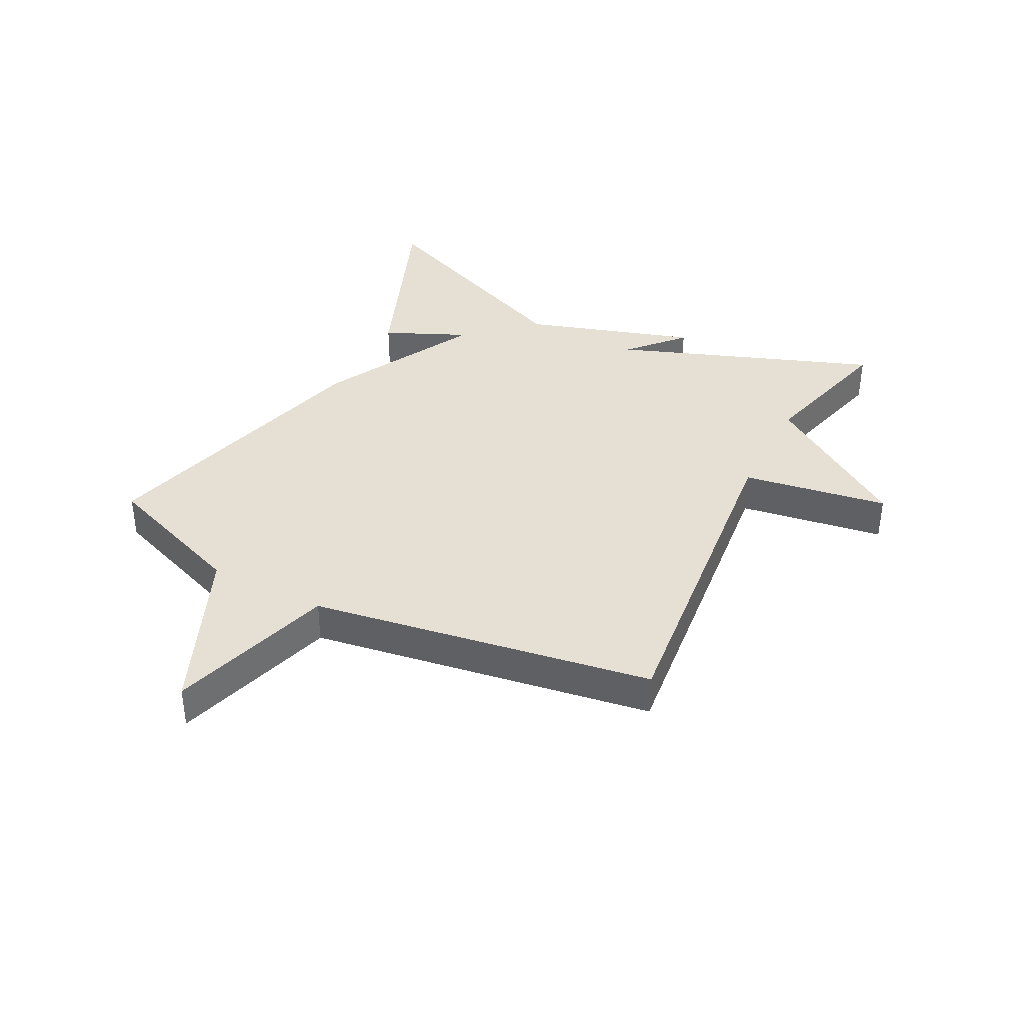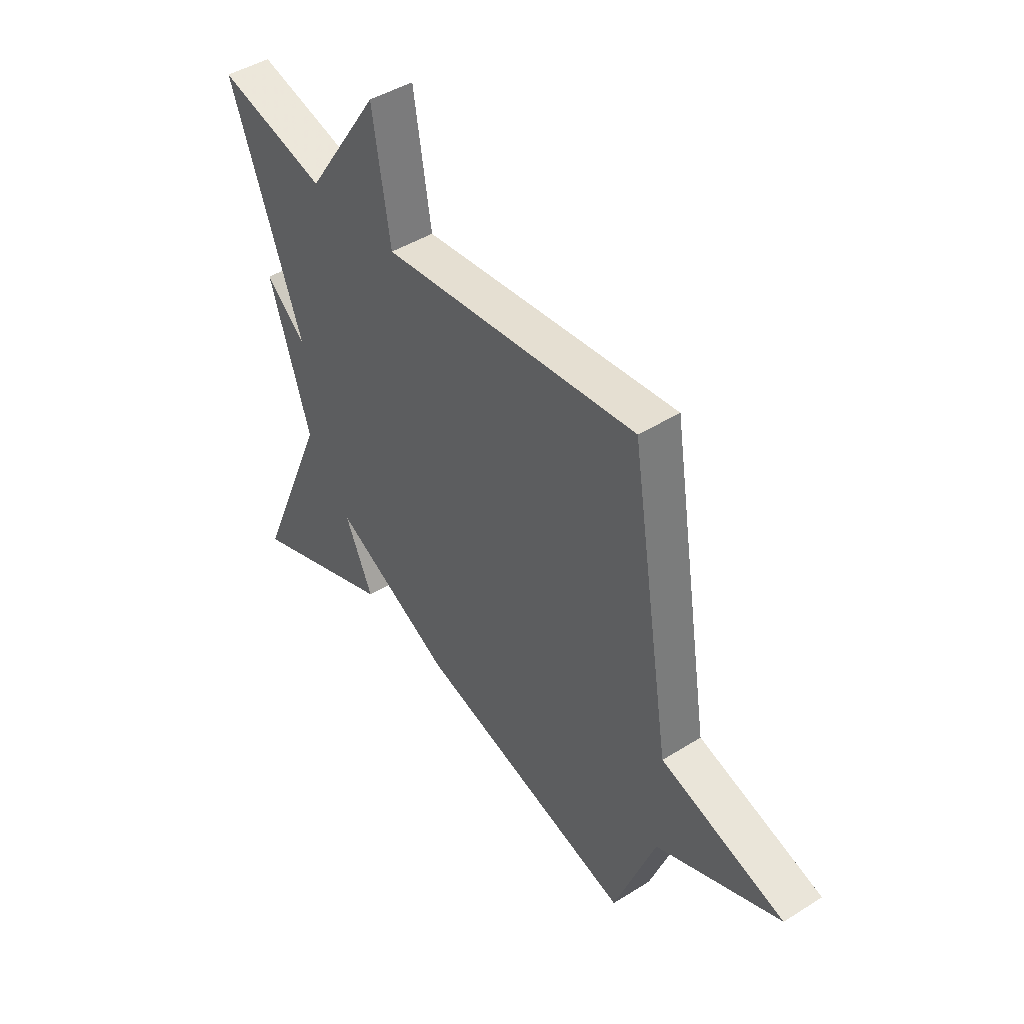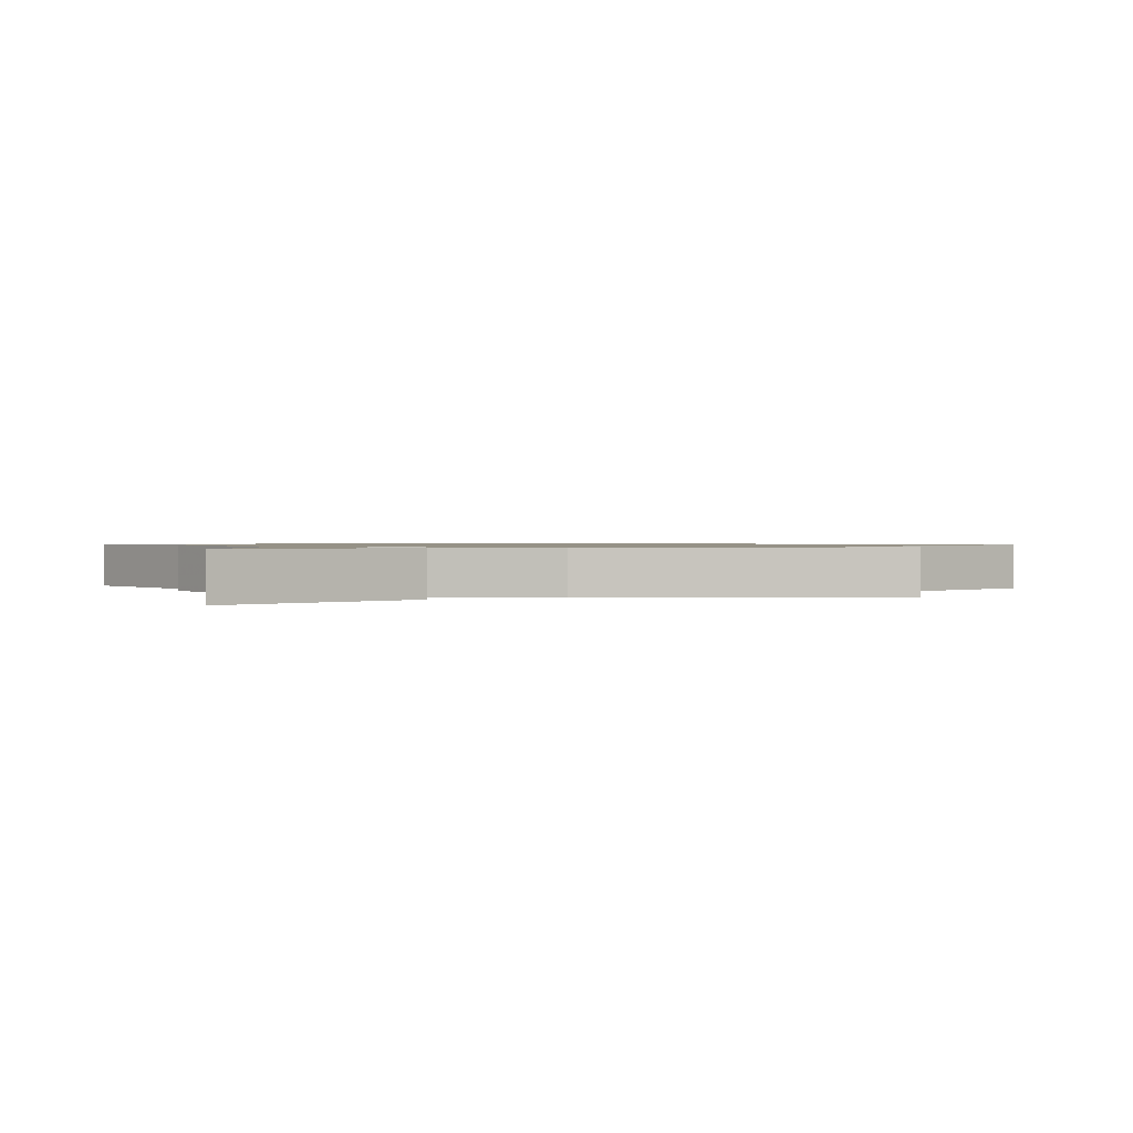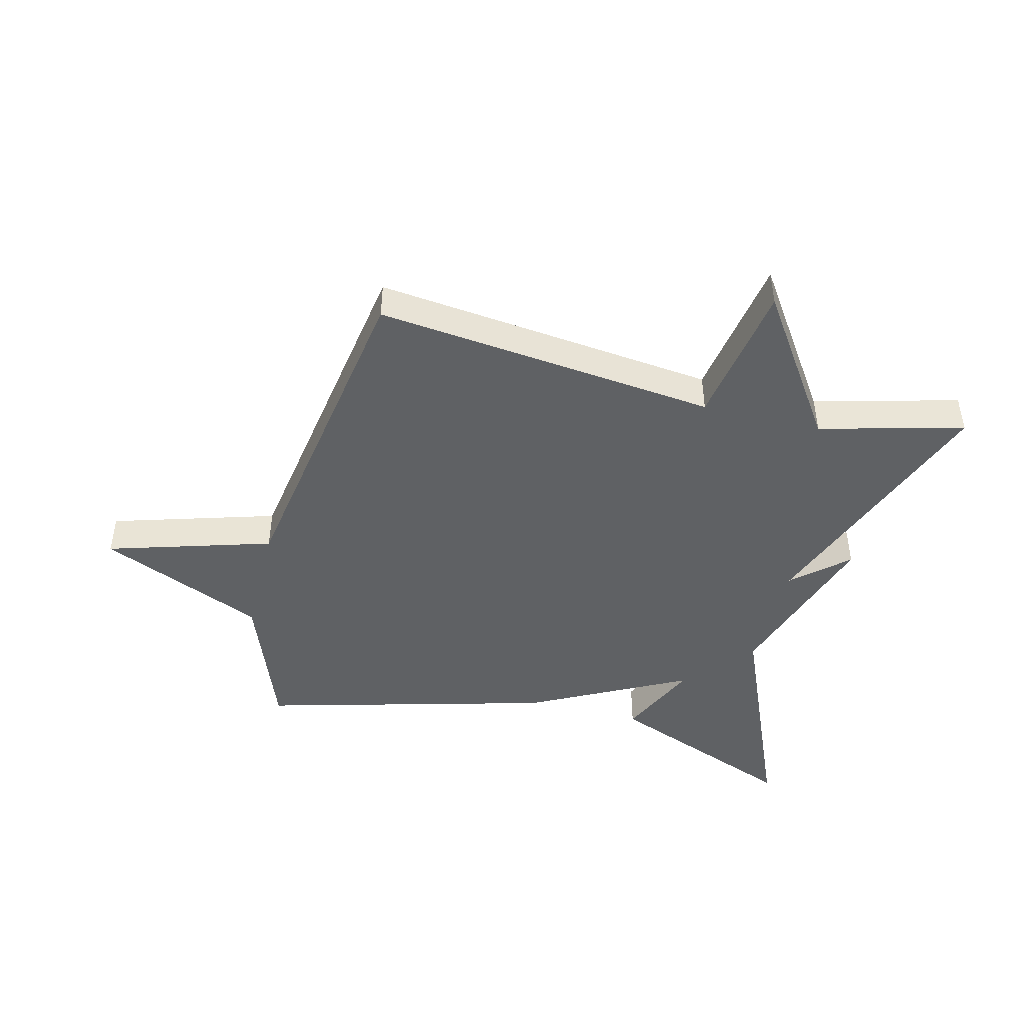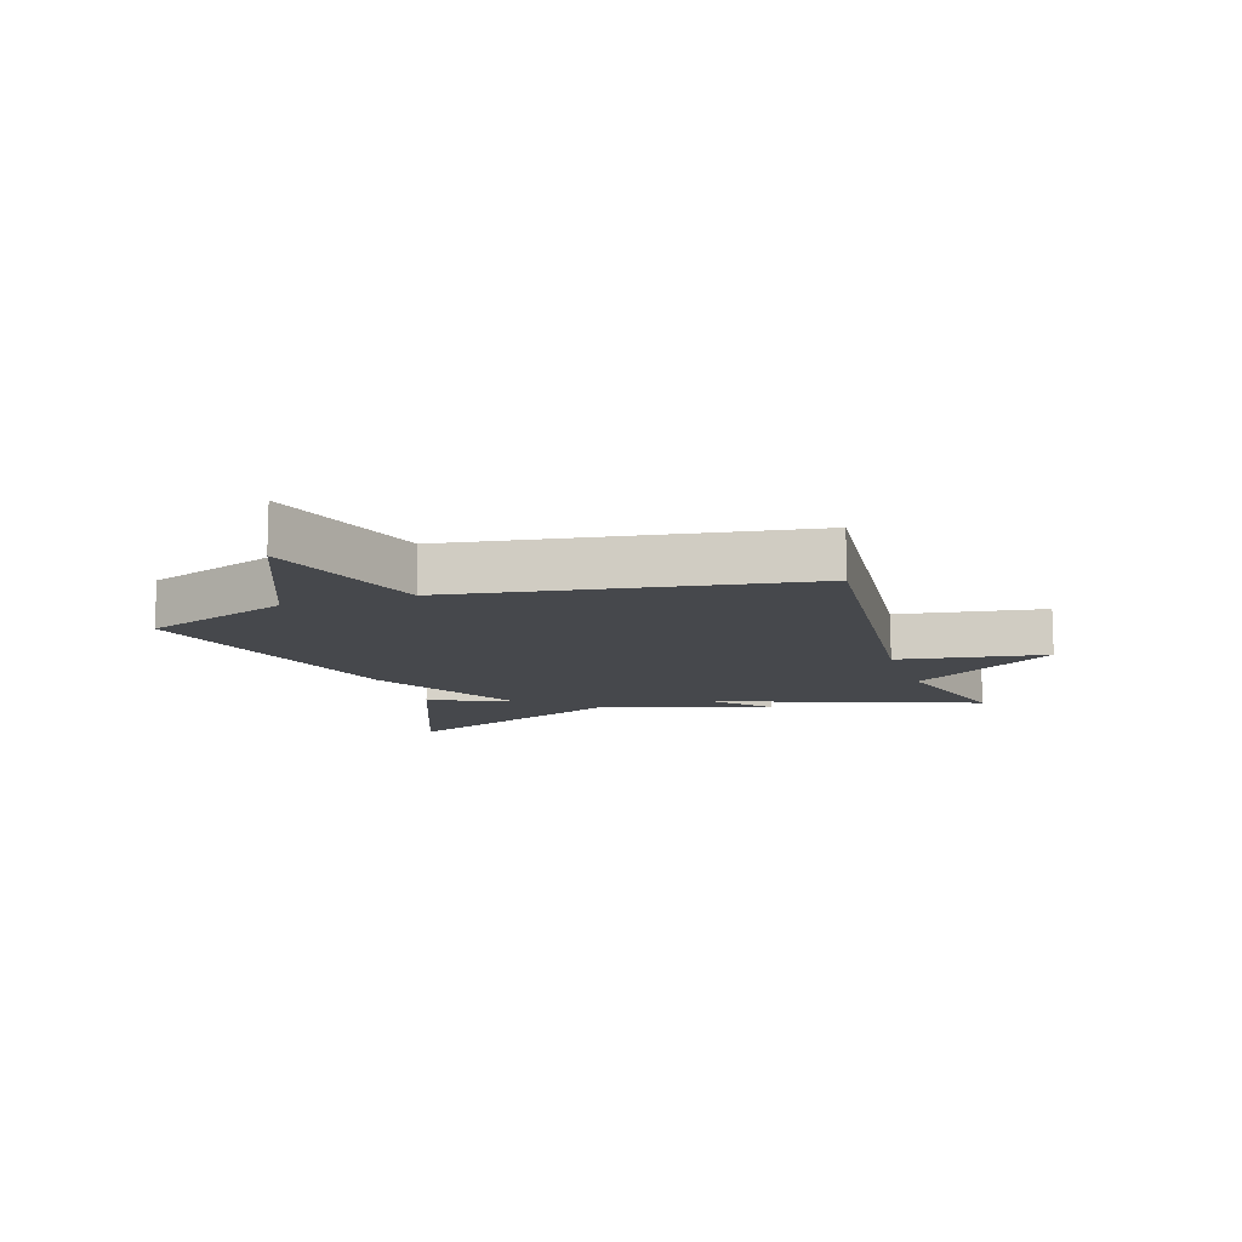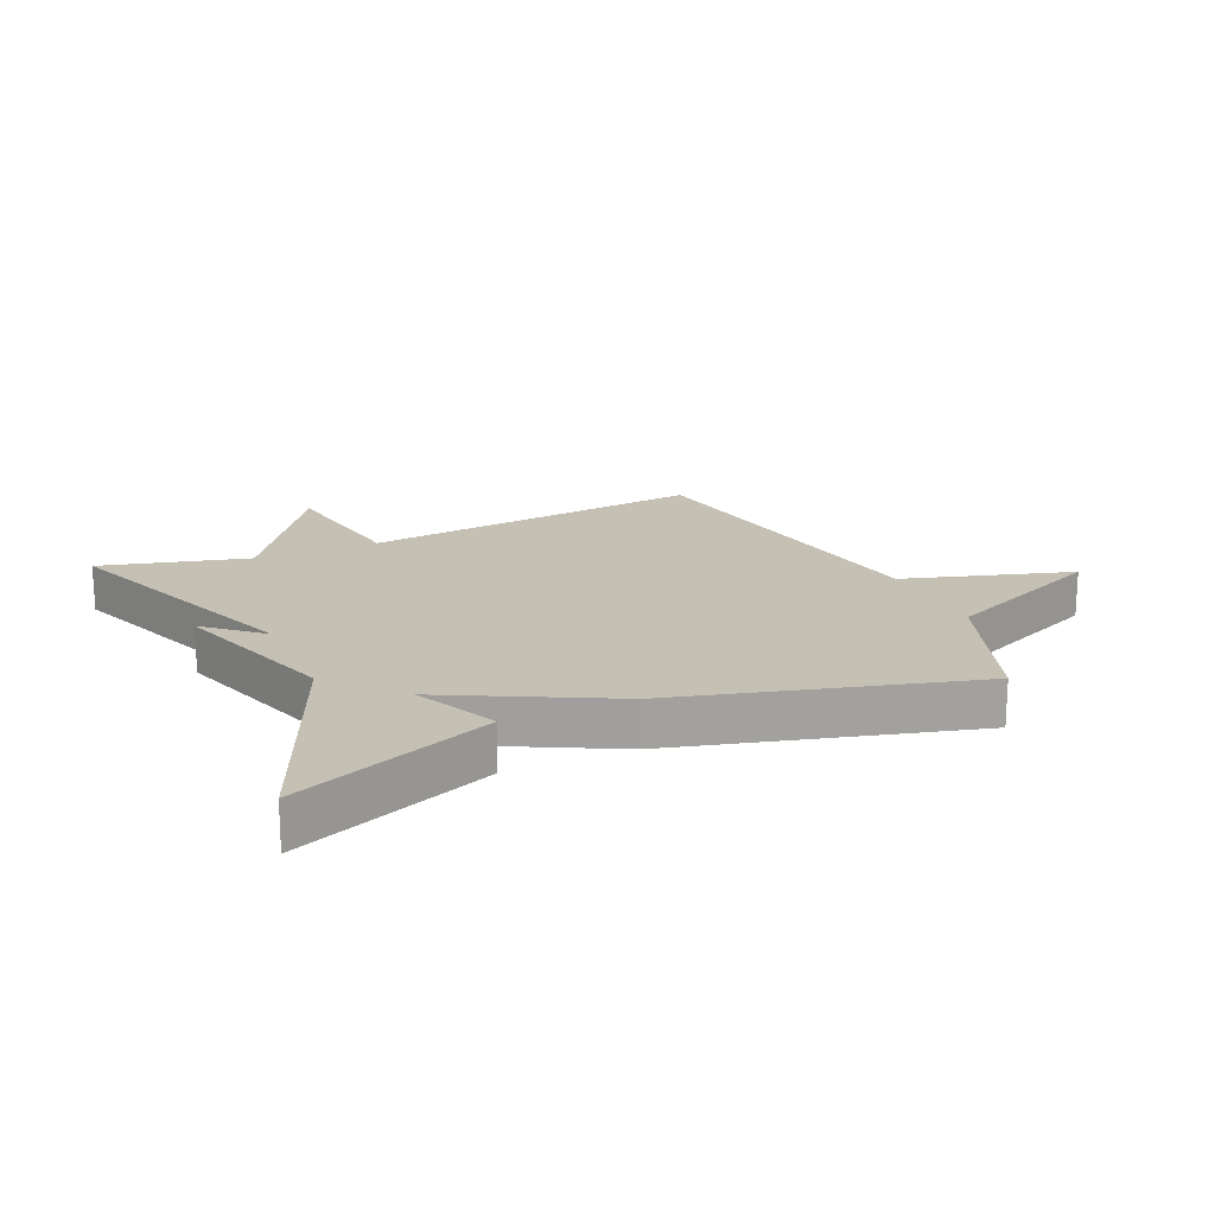
<metadata>
{"format":"obj","ext":"obj","renderer":"f3d","projection":"perspective","resolution":1024,"background":"white","views":[{"elev":38.1,"azim":-62.7,"up":"+Y"},{"elev":44.5,"azim":-126.2,"up":"+Z"},{"elev":1.0,"azim":160.8,"up":"+Y"},{"elev":-45.4,"azim":-14.1,"up":"+Y"},{"elev":-11.5,"azim":-71.6,"up":"+Y"},{"elev":18.2,"azim":155.9,"up":"+Y"}]}
</metadata>
<code>
v 0.5 0.07 -0.5
v 0.178 0.07 -0.372
v 0.239 0.07 -0.237
v -0.022 0.07 -0.372
v -0.5 0.07 -0.5
v -0.59 0.07 -0.26
v -0.862 0.07 -0.142
v -0.59 0.07 -0.06
v -0.5 0.07 0.5
v 0.062 0.07 0.438
v 0.1 0.07 0.677
v 0.262 0.07 0.438
v 0.5 0.07 0.5
v 0.341 0.07 0.075
v 0.43 0.07 0.154
v 0.341 0.07 -0.125
v 0.5 0 -0.5
v 0.178 0 -0.372
v 0.239 0 -0.237
v -0.022 0 -0.372
v -0.5 0 -0.5
v -0.59 0 -0.26
v -0.862 0 -0.142
v -0.59 0 -0.06
v -0.5 0 0.5
v 0.062 0 0.438
v 0.1 0 0.677
v 0.262 0 0.438
v 0.5 0 0.5
v 0.341 0 0.075
v 0.43 0 0.154
v 0.341 0 -0.125
f 14 15 16
f 12 13 14
f 12 14 16
f 11 12 16
f 10 11 16
f 8 9 10 16
f 6 7 8 16
f 5 6 16
f 4 5 16
f 3 4 16
f 1 2 3 16
f 32 31 30
f 30 29 28
f 32 30 28
f 32 28 27
f 32 27 26
f 32 26 25 24
f 32 24 23 22
f 32 22 21
f 32 21 20
f 32 20 19
f 32 19 18 17
f 1 17 18 2
f 2 18 19 3
f 3 19 20 4
f 4 20 21 5
f 5 21 22 6
f 6 22 23 7
f 7 23 24 8
f 8 24 25 9
f 9 25 26 10
f 10 26 27 11
f 11 27 28 12
f 12 28 29 13
f 13 29 30 14
f 14 30 31 15
f 15 31 32 16
f 16 32 17 1

</code>
